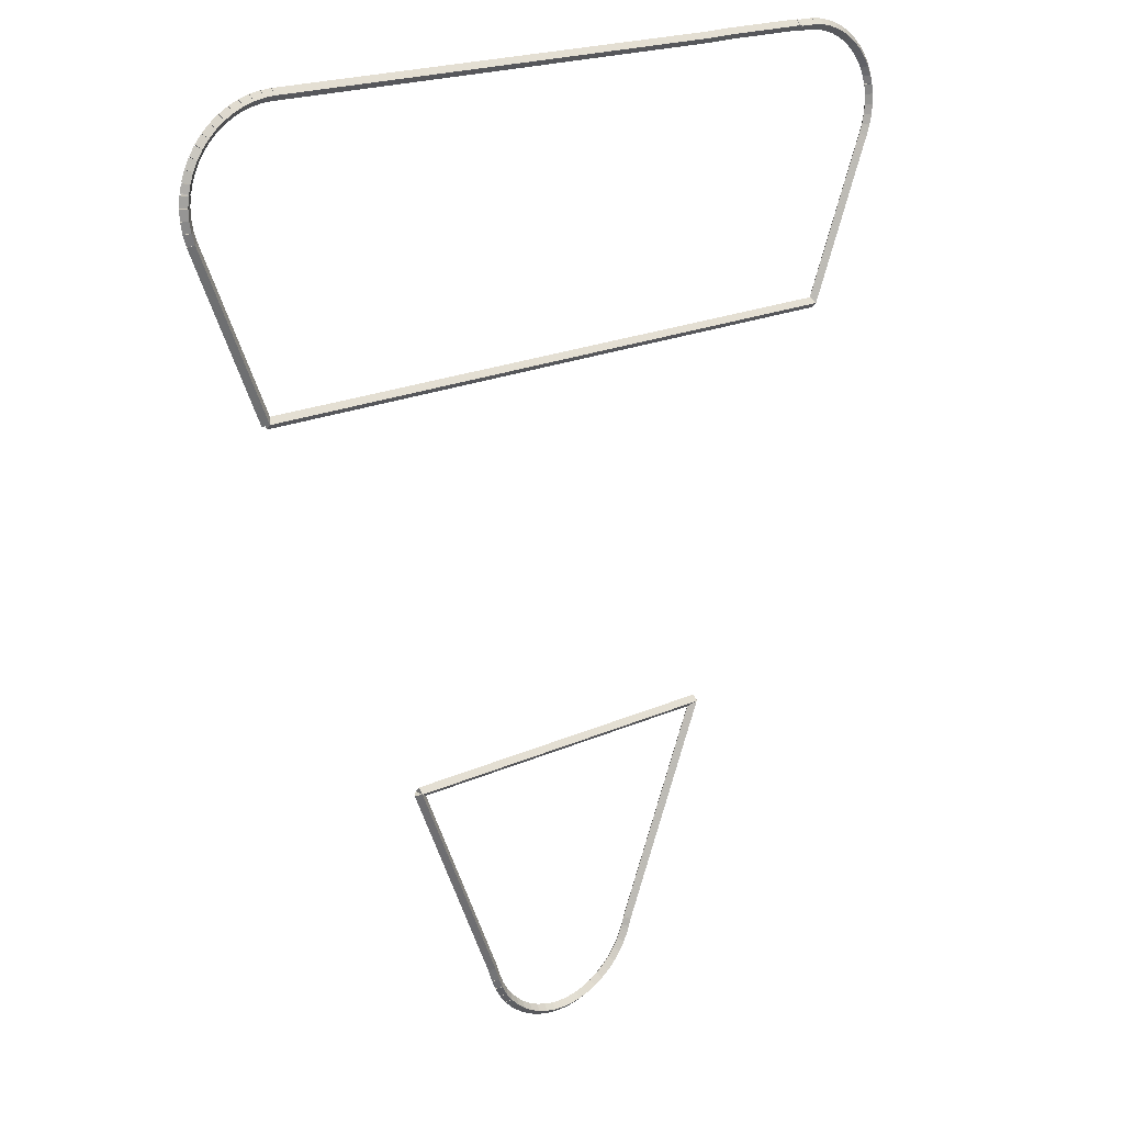
<metadata>
{"format":"obj","ext":"obj","renderer":"f3d","projection":"perspective","resolution":1024,"background":"white","views":[{"elev":20.2,"azim":-39.6,"up":"+Y"}]}
</metadata>
<code>
g boudary_original_275_0
v -47.59 6.191 33.08
v -47.57 6.289 32.98
v -47.59 6.191 32.88
v -47.61 6.094 32.98
v -47.39 6.149 33.08
v -47.37 6.246 32.98
v -47.39 6.149 32.88
v -47.42 6.051 32.98
f 1 2 3 4
f 6 2 1 5
f 5 1 4 8
f 6 5 8 7
f 8 4 3 7
f 7 3 2 6
g boudary_original_275_0
v -47.78 6.258 33.08
v -47.75 6.352 32.98
v -47.78 6.258 32.88
v -47.82 6.163 32.98
v -47.59 6.191 33.08
v -47.56 6.286 32.98
v -47.59 6.191 32.88
v -47.62 6.097 32.98
f 9 10 11 12
f 14 10 9 13
f 13 9 12 16
f 14 13 16 15
f 16 12 11 15
f 15 11 10 14
g boudary_original_275_0
v -47.96 6.347 33.08
v -47.92 6.436 32.98
v -47.96 6.347 32.88
v -48.01 6.257 32.98
v -47.78 6.258 33.08
v -47.74 6.348 32.98
v -47.78 6.258 32.88
v -47.83 6.168 32.98
f 17 18 19 20
f 22 18 17 21
f 21 17 20 24
f 22 21 24 23
f 24 20 19 23
f 23 19 18 22
g boudary_original_275_0
v -48.14 6.456 33.08
v -48.08 6.54 32.98
v -48.14 6.456 32.88
v -48.19 6.372 32.98
v -47.96 6.347 33.08
v -47.91 6.431 32.98
v -47.96 6.347 32.88
v -48.02 6.262 32.98
f 25 26 27 28
f 30 26 25 29
f 29 25 28 32
f 30 29 32 31
f 32 28 27 31
f 31 27 26 30
g boudary_original_275_0
v -48.29 6.586 33.08
v -48.23 6.663 32.98
v -48.29 6.586 32.88
v -48.36 6.509 32.98
v -48.14 6.456 33.08
v -48.07 6.533 32.98
v -48.14 6.456 32.88
v -48.2 6.379 32.98
f 33 34 35 36
f 38 34 33 37
f 37 33 36 40
f 38 37 40 39
f 40 36 35 39
f 39 35 34 38
g boudary_original_275_0
v -48.43 6.734 33.08
v -48.36 6.803 32.98
v -48.43 6.734 32.88
v -48.5 6.665 32.98
v -48.29 6.586 33.08
v -48.22 6.655 32.98
v -48.29 6.586 32.88
v -48.37 6.517 32.98
f 41 42 43 44
f 46 42 41 45
f 45 41 44 48
f 46 45 48 47
f 48 44 43 47
f 47 43 42 46
g boudary_original_275_0
v -48.55 6.9 33.08
v -48.47 6.958 32.98
v -48.55 6.9 32.88
v -48.63 6.841 32.98
v -48.43 6.734 33.08
v -48.35 6.793 32.98
v -48.43 6.734 32.88
v -48.51 6.675 32.98
f 49 50 51 52
f 54 50 49 53
f 53 49 52 56
f 54 53 56 55
f 56 52 51 55
f 55 51 50 54
g boudary_original_275_0
v -48.65 7.081 33.08
v -48.56 7.129 32.98
v -48.65 7.081 32.88
v -48.74 7.033 32.98
v -48.55 6.9 33.08
v -48.46 6.947 32.98
v -48.55 6.9 32.88
v -48.64 6.852 32.98
f 57 58 59 60
f 62 58 57 61
f 61 57 60 64
f 62 61 64 63
f 64 60 59 63
f 63 59 58 62
g boudary_original_275_0
v -48.72 7.255 33.08
v -48.63 7.293 32.98
v -48.72 7.255 32.88
v -48.81 7.218 32.98
v -48.65 7.081 33.08
v -48.56 7.118 32.98
v -48.65 7.081 32.88
v -48.74 7.044 32.98
f 65 66 67 68
f 70 66 65 69
f 69 65 68 72
f 70 69 72 71
f 72 68 67 71
f 71 67 66 70
g boudary_original_275_0
v -48.81 7.512 33.08
v -48.71 7.544 32.98
v -48.81 7.512 32.88
v -48.9 7.481 32.98
v -48.72 7.255 33.08
v -48.63 7.287 32.98
v -48.72 7.255 32.88
v -48.82 7.224 32.98
f 73 74 75 76
f 78 74 73 77
f 77 73 76 80
f 78 77 80 79
f 80 76 75 79
f 79 75 74 78
g boudary_original_275_0
v -50.38 11.51 33.08
v -50.29 11.55 32.98
v -50.38 11.51 32.88
v -50.47 11.47 32.98
v -48.81 7.512 33.08
v -48.71 7.549 32.98
v -48.81 7.512 32.88
v -48.9 7.476 32.98
f 81 82 83 84
f 86 82 81 85
f 85 81 84 88
f 86 85 88 87
f 88 84 83 87
f 87 83 82 86
g boudary_original_275_0
v -43.92 11.51 33.08
v -43.92 11.41 32.98
v -43.92 11.51 32.88
v -43.92 11.61 32.98
v -50.38 11.51 33.08
v -50.38 11.41 32.98
v -50.38 11.51 32.88
v -50.38 11.61 32.98
f 89 90 91 92
f 94 90 89 93
f 93 89 92 96
f 94 93 96 95
f 96 92 91 95
f 95 91 90 94
g boudary_original_275_0
v -44.14 10.97 33.08
v -44.23 11.01 32.98
v -44.14 10.97 32.88
v -44.04 10.93 32.98
v -43.92 11.51 33.08
v -44.01 11.55 32.98
v -43.92 11.51 32.88
v -43.83 11.47 32.98
f 97 98 99 100
f 102 98 97 101
f 101 97 100 104
f 102 101 104 103
f 104 100 99 103
f 103 99 98 102
g boudary_original_275_0
v -45.53 7.431 33.08
v -45.62 7.467 32.98
v -45.53 7.431 32.88
v -45.44 7.394 32.98
v -44.14 10.97 33.08
v -44.23 11 32.98
v -44.14 10.97 32.88
v -44.04 10.93 32.98
f 105 106 107 108
f 110 106 105 109
f 109 105 108 112
f 110 109 112 111
f 112 108 107 111
f 111 107 106 110
g boudary_original_275_0
v -45.57 7.281 33.08
v -45.67 7.308 32.98
v -45.57 7.281 32.88
v -45.47 7.254 32.98
v -45.53 7.431 33.08
v -45.62 7.458 32.98
v -45.53 7.431 32.88
v -45.43 7.404 32.98
f 113 114 115 116
f 118 114 113 117
f 117 113 116 120
f 118 117 120 119
f 120 116 115 119
f 119 115 114 118
g boudary_original_275_0
v -45.6 7.193 33.08
v -45.7 7.23 32.98
v -45.6 7.193 32.88
v -45.51 7.157 32.98
v -45.57 7.281 33.08
v -45.66 7.318 32.98
v -45.57 7.281 32.88
v -45.48 7.244 32.98
f 121 122 123 124
f 126 122 121 125
f 125 121 124 128
f 126 125 128 127
f 128 124 123 127
f 127 123 122 126
g boudary_original_275_0
v -45.69 7.003 33.08
v -45.78 7.044 32.98
v -45.69 7.003 32.88
v -45.6 6.962 32.98
v -45.6 7.193 33.08
v -45.7 7.234 32.98
v -45.6 7.193 32.88
v -45.51 7.152 32.98
f 129 130 131 132
f 134 130 129 133
f 133 129 132 136
f 134 133 136 135
f 136 132 131 135
f 135 131 130 134
g boudary_original_275_0
v -45.8 6.828 33.08
v -45.88 6.881 32.98
v -45.8 6.828 32.88
v -45.71 6.776 32.98
v -45.69 7.003 33.08
v -45.78 7.056 32.98
v -45.69 7.003 32.88
v -45.6 6.951 32.98
f 137 138 139 140
f 142 138 137 141
f 141 137 140 144
f 142 141 144 143
f 144 140 139 143
f 143 139 138 142
g boudary_original_275_0
v -45.93 6.67 33.08
v -46 6.733 32.98
v -45.93 6.67 32.88
v -45.85 6.607 32.98
v -45.8 6.828 33.08
v -45.88 6.892 32.98
v -45.8 6.828 32.88
v -45.72 6.765 32.98
f 145 146 147 148
f 150 146 145 149
f 149 145 148 152
f 150 149 152 151
f 152 148 147 151
f 151 147 146 150
g boudary_original_275_0
v -46.07 6.529 33.08
v -46.14 6.602 32.98
v -46.07 6.529 32.88
v -46.01 6.457 32.98
v -45.93 6.67 33.08
v -46 6.742 32.98
v -45.93 6.67 32.88
v -45.86 6.598 32.98
f 153 154 155 156
f 158 154 153 157
f 157 153 156 160
f 158 157 160 159
f 160 156 155 159
f 159 155 154 158
g boudary_original_275_0
v -46.24 6.408 33.08
v -46.3 6.488 32.98
v -46.24 6.408 32.88
v -46.18 6.328 32.98
v -46.07 6.529 33.08
v -46.13 6.61 32.98
v -46.07 6.529 32.88
v -46.01 6.449 32.98
f 161 162 163 164
f 166 162 161 165
f 165 161 164 168
f 166 165 168 167
f 168 164 163 167
f 167 163 162 166
g boudary_original_275_0
v -46.41 6.307 33.08
v -46.46 6.394 32.98
v -46.41 6.307 32.88
v -46.36 6.22 32.98
v -46.24 6.408 33.08
v -46.29 6.495 32.98
v -46.24 6.408 32.88
v -46.19 6.321 32.98
f 169 170 171 172
f 174 170 169 173
f 173 169 172 176
f 174 173 176 175
f 176 172 171 175
f 175 171 170 174
g boudary_original_275_0
v -46.6 6.227 33.08
v -46.64 6.319 32.98
v -46.6 6.227 32.88
v -46.56 6.135 32.98
v -46.41 6.307 33.08
v -46.45 6.399 32.98
v -46.41 6.307 32.88
v -46.37 6.215 32.98
f 177 178 179 180
f 182 178 177 181
f 181 177 180 184
f 182 181 184 183
f 184 180 179 183
f 183 179 178 182
g boudary_original_275_0
v -46.79 6.171 33.08
v -46.82 6.267 32.98
v -46.79 6.171 32.88
v -46.77 6.075 32.98
v -46.6 6.227 33.08
v -46.63 6.323 32.98
v -46.6 6.227 32.88
v -46.57 6.131 32.98
f 185 186 187 188
f 190 186 185 189
f 189 185 188 192
f 190 189 192 191
f 192 188 187 191
f 191 187 186 190
g boudary_original_275_0
v -46.99 6.138 33.08
v -47.01 6.237 32.98
v -46.99 6.138 32.88
v -46.98 6.039 32.98
v -46.79 6.171 33.08
v -46.81 6.269 32.98
v -46.79 6.171 32.88
v -46.78 6.072 32.98
f 193 194 195 196
f 198 194 193 197
f 197 193 196 200
f 198 197 200 199
f 200 196 195 199
f 199 195 194 198
g boudary_original_275_0
v -47.19 6.13 33.08
v -47.2 6.23 32.98
v -47.19 6.13 32.88
v -47.19 6.03 32.98
v -46.99 6.138 33.08
v -47 6.238 32.98
v -46.99 6.138 32.88
v -46.99 6.038 32.98
f 201 202 203 204
f 206 202 201 205
f 205 201 204 208
f 206 205 208 207
f 208 204 203 207
f 207 203 202 206
g boudary_original_275_0
v -47.39 6.149 33.08
v -47.39 6.248 32.98
v -47.39 6.149 32.88
v -47.4 6.049 32.98
v -47.19 6.13 33.08
v -47.18 6.23 32.98
v -47.19 6.13 32.88
v -47.2 6.031 32.98
f 209 210 211 212
f 214 210 209 213
f 213 209 212 216
f 214 213 216 215
f 216 212 211 215
f 215 211 210 214
g boudary_original_275_1
v -39.92 21.77 33.08
v -39.83 21.73 32.98
v -39.92 21.77 32.88
v -40.02 21.81 32.98
v -40.07 21.4 33.08
v -39.98 21.36 32.98
v -40.07 21.4 32.88
v -40.17 21.44 32.98
f 217 218 219 220
f 222 218 217 221
f 221 217 220 224
f 222 221 224 223
f 224 220 219 223
f 223 219 218 222
g boudary_original_275_1
v -39.86 21.96 33.08
v -39.77 21.92 32.98
v -39.86 21.96 32.88
v -39.95 21.99 32.98
v -39.92 21.77 33.08
v -39.83 21.74 32.98
v -39.92 21.77 32.88
v -40.02 21.8 32.98
f 225 226 227 228
f 230 226 225 229
f 229 225 228 232
f 230 229 232 231
f 232 228 227 231
f 231 227 226 230
g boudary_original_275_1
v -39.82 22.15 33.08
v -39.72 22.12 32.98
v -39.82 22.15 32.88
v -39.92 22.17 32.98
v -39.86 21.96 33.08
v -39.76 21.93 32.98
v -39.86 21.96 32.88
v -39.96 21.98 32.98
f 233 234 235 236
f 238 234 233 237
f 237 233 236 240
f 238 237 240 239
f 240 236 235 239
f 239 235 234 238
g boudary_original_275_1
v -39.8 22.34 33.08
v -39.7 22.33 32.98
v -39.8 22.34 32.88
v -39.9 22.34 32.98
v -39.82 22.15 33.08
v -39.72 22.14 32.98
v -39.82 22.15 32.88
v -39.92 22.15 32.98
f 241 242 243 244
f 246 242 241 245
f 245 241 244 248
f 246 245 248 247
f 248 244 243 247
f 247 243 242 246
g boudary_original_275_1
v -39.81 22.53 33.08
v -39.71 22.53 32.98
v -39.81 22.53 32.88
v -39.91 22.52 32.98
v -39.8 22.34 33.08
v -39.7 22.34 32.98
v -39.8 22.34 32.88
v -39.9 22.33 32.98
f 249 250 251 252
f 254 250 249 253
f 253 249 252 256
f 254 253 256 255
f 256 252 251 255
f 255 251 250 254
g boudary_original_275_1
v -39.84 22.71 33.08
v -39.74 22.73 32.98
v -39.84 22.71 32.88
v -39.94 22.7 32.98
v -39.81 22.53 33.08
v -39.71 22.54 32.98
v -39.81 22.53 32.88
v -39.91 22.51 32.98
f 257 258 259 260
f 262 258 257 261
f 261 257 260 264
f 262 261 264 263
f 264 260 259 263
f 263 259 258 262
g boudary_original_275_1
v -39.85 22.73 33.08
v -39.76 22.78 32.98
v -39.85 22.73 32.88
v -39.94 22.69 32.98
v -39.84 22.71 33.08
v -39.75 22.76 32.98
v -39.84 22.71 32.88
v -39.93 22.67 32.98
f 265 266 267 268
f 270 266 265 269
f 269 265 268 272
f 270 269 272 271
f 272 268 267 271
f 271 267 266 270
g boudary_original_275_1
v -39.89 22.88 33.08
v -39.8 22.91 32.98
v -39.89 22.88 32.88
v -39.99 22.85 32.98
v -39.85 22.73 33.08
v -39.76 22.76 32.98
v -39.85 22.73 32.88
v -39.95 22.71 32.98
f 273 274 275 276
f 278 274 273 277
f 277 273 276 280
f 278 277 280 279
f 280 276 275 279
f 279 275 274 278
g boudary_original_275_1
v -39.97 23.05 33.08
v -39.88 23.09 32.98
v -39.97 23.05 32.88
v -40.06 23.01 32.98
v -39.89 22.88 33.08
v -39.8 22.92 32.98
v -39.89 22.88 32.88
v -39.99 22.84 32.98
f 281 282 283 284
f 286 282 281 285
f 285 281 284 288
f 286 285 288 287
f 288 284 283 287
f 287 283 282 286
g boudary_original_275_1
v -40.06 23.21 33.08
v -39.98 23.27 32.98
v -40.06 23.21 32.88
v -40.15 23.16 32.98
v -39.97 23.05 33.08
v -39.88 23.1 32.98
v -39.97 23.05 32.88
v -40.05 23 32.98
f 289 290 291 292
f 294 290 289 293
f 293 289 292 296
f 294 293 296 295
f 296 292 291 295
f 295 291 290 294
g boudary_original_275_1
v -40.18 23.36 33.08
v -40.1 23.42 32.98
v -40.18 23.36 32.88
v -40.26 23.3 32.98
v -40.06 23.21 33.08
v -39.98 23.28 32.98
v -40.06 23.21 32.88
v -40.14 23.15 32.98
f 297 298 299 300
f 302 298 297 301
f 301 297 300 304
f 302 301 304 303
f 304 300 299 303
f 303 299 298 302
g boudary_original_275_1
v -40.31 23.5 33.08
v -40.24 23.57 32.98
v -40.31 23.5 32.88
v -40.38 23.43 32.98
v -40.18 23.36 33.08
v -40.1 23.43 32.98
v -40.18 23.36 32.88
v -40.25 23.29 32.98
f 305 306 307 308
f 310 306 305 309
f 309 305 308 312
f 310 309 312 311
f 312 308 307 311
f 311 307 306 310
g boudary_original_275_1
v -40.45 23.62 33.08
v -40.39 23.7 32.98
v -40.45 23.62 32.88
v -40.52 23.54 32.98
v -40.31 23.5 33.08
v -40.24 23.58 32.98
v -40.31 23.5 32.88
v -40.37 23.42 32.98
f 313 314 315 316
f 318 314 313 317
f 317 313 316 320
f 318 317 320 319
f 320 316 315 319
f 319 315 314 318
g boudary_original_275_1
v -40.62 23.72 33.08
v -40.56 23.81 32.98
v -40.62 23.72 32.88
v -40.67 23.64 32.98
v -40.45 23.62 33.08
v -40.4 23.7 32.98
v -40.45 23.62 32.88
v -40.51 23.53 32.98
f 321 322 323 324
f 326 322 321 325
f 325 321 324 328
f 326 325 328 327
f 328 324 323 327
f 327 323 322 326
g boudary_original_275_1
v -40.79 23.8 33.08
v -40.74 23.89 32.98
v -40.79 23.8 32.88
v -40.83 23.71 32.98
v -40.62 23.72 33.08
v -40.57 23.81 32.98
v -40.62 23.72 32.88
v -40.66 23.63 32.98
f 329 330 331 332
f 334 330 329 333
f 333 329 332 336
f 334 333 336 335
f 336 332 331 335
f 335 331 330 334
g boudary_original_275_1
v -40.97 23.87 33.08
v -40.94 23.96 32.98
v -40.97 23.87 32.88
v -41 23.77 32.98
v -40.79 23.8 33.08
v -40.75 23.9 32.98
v -40.79 23.8 32.88
v -40.82 23.71 32.98
f 337 338 339 340
f 342 338 337 341
f 341 337 340 344
f 342 341 344 343
f 344 340 339 343
f 343 339 338 342
g boudary_original_275_1
v -41.16 23.91 33.08
v -41.14 24.01 32.98
v -41.16 23.91 32.88
v -41.18 23.81 32.98
v -40.97 23.87 33.08
v -40.95 23.97 32.98
v -40.97 23.87 32.88
v -40.99 23.77 32.98
f 345 346 347 348
f 350 346 345 349
f 349 345 348 352
f 350 349 352 351
f 352 348 347 351
f 351 347 346 350
g boudary_original_275_1
v -41.35 23.93 33.08
v -41.34 24.03 32.98
v -41.35 23.93 32.88
v -41.36 23.83 32.98
v -41.16 23.91 33.08
v -41.15 24.01 32.98
v -41.16 23.91 32.88
v -41.17 23.81 32.98
f 353 354 355 356
f 358 354 353 357
f 357 353 356 360
f 358 357 360 359
f 360 356 355 359
f 359 355 354 358
g boudary_original_275_1
v -41.68 23.93 33.08
v -41.68 24.03 32.98
v -41.68 23.93 32.88
v -41.68 23.83 32.98
v -41.35 23.93 33.08
v -41.35 24.03 32.98
v -41.35 23.93 32.88
v -41.35 23.83 32.98
f 361 362 363 364
f 366 362 361 365
f 365 361 364 368
f 366 365 368 367
f 368 364 363 367
f 367 363 362 366
g boudary_original_275_1
v -41.75 23.95 33.08
v -41.73 24.05 32.98
v -41.75 23.95 32.88
v -41.77 23.85 32.98
v -41.68 23.93 33.08
v -41.66 24.03 32.98
v -41.68 23.93 32.88
v -41.69 23.84 32.98
f 369 370 371 372
f 374 370 369 373
f 373 369 372 376
f 374 373 376 375
f 376 372 371 375
f 375 371 370 374
g boudary_original_275_1
v -43.33 24.05 32.98
v -43.33 23.95 32.88
v -43.33 23.85 32.98
v -43.33 23.95 33.08
v -41.75 24.05 32.98
v -41.75 23.95 32.88
v -41.75 23.85 32.98
v -41.75 23.95 33.08
f 377 378 379 380
f 382 378 377 381
f 381 377 380 384
f 382 381 384 383
f 384 380 379 383
f 383 379 378 382
g boudary_original_275_1
v -43.9 23.93 33.08
v -43.9 24.03 32.98
v -43.9 23.93 32.88
v -43.89 23.83 32.98
v -43.33 23.95 33.08
v -43.33 24.05 32.98
v -43.33 23.95 32.88
v -43.32 23.85 32.98
f 385 386 387 388
f 390 386 385 389
f 389 385 388 392
f 390 389 392 391
f 392 388 387 391
f 391 387 386 390
g boudary_original_275_1
v -52.86 24.03 32.98
v -52.86 23.93 32.88
v -52.86 23.83 32.98
v -52.86 23.93 33.08
v -43.9 24.03 32.98
v -43.9 23.93 32.88
v -43.9 23.83 32.98
v -43.9 23.93 33.08
f 393 394 395 396
f 398 394 393 397
f 397 393 396 400
f 398 397 400 399
f 400 396 395 399
f 399 395 394 398
g boudary_original_275_1
v -53.05 23.92 33.08
v -53.06 24.02 32.98
v -53.05 23.92 32.88
v -53.05 23.82 32.98
v -52.86 23.93 33.08
v -52.86 24.03 32.98
v -52.86 23.93 32.88
v -52.85 23.83 32.98
f 401 402 403 404
f 406 402 401 405
f 405 401 404 408
f 406 405 408 407
f 408 404 403 407
f 407 403 402 406
g boudary_original_275_1
v -53.24 23.89 33.08
v -53.26 23.99 32.98
v -53.24 23.89 32.88
v -53.23 23.79 32.98
v -53.05 23.92 33.08
v -53.07 24.02 32.98
v -53.05 23.92 32.88
v -53.04 23.82 32.98
f 409 410 411 412
f 414 410 409 413
f 413 409 412 416
f 414 413 416 415
f 416 412 411 415
f 415 411 410 414
g boudary_original_275_1
v -53.43 23.83 33.08
v -53.46 23.93 32.98
v -53.43 23.83 32.88
v -53.4 23.74 32.98
v -53.24 23.89 33.08
v -53.27 23.99 32.98
v -53.24 23.89 32.88
v -53.22 23.79 32.98
f 417 418 419 420
f 422 418 417 421
f 421 417 420 424
f 422 421 424 423
f 424 420 419 423
f 423 419 418 422
g boudary_original_275_1
v -53.61 23.76 33.08
v -53.65 23.85 32.98
v -53.61 23.76 32.88
v -53.57 23.67 32.98
v -53.43 23.83 33.08
v -53.47 23.93 32.98
v -53.43 23.83 32.88
v -53.39 23.74 32.98
f 425 426 427 428
f 430 426 425 429
f 429 425 428 432
f 430 429 432 431
f 432 428 427 431
f 431 427 426 430
g boudary_original_275_1
v -53.77 23.66 33.08
v -53.82 23.75 32.98
v -53.77 23.66 32.88
v -53.72 23.58 32.98
v -53.61 23.76 33.08
v -53.66 23.85 32.98
v -53.61 23.76 32.88
v -53.56 23.67 32.98
f 433 434 435 436
f 438 434 433 437
f 437 433 436 440
f 438 437 440 439
f 440 436 435 439
f 439 435 434 438
g boudary_original_275_1
v -53.93 23.55 33.08
v -53.98 23.63 32.98
v -53.93 23.55 32.88
v -53.87 23.47 32.98
v -53.77 23.66 33.08
v -53.83 23.74 32.98
v -53.77 23.66 32.88
v -53.71 23.58 32.98
f 441 442 443 444
f 446 442 441 445
f 445 441 444 448
f 446 445 448 447
f 448 444 443 447
f 447 443 442 446
g boudary_original_275_1
v -54.06 23.42 33.08
v -54.13 23.5 32.98
v -54.06 23.42 32.88
v -54 23.35 32.98
v -53.93 23.55 33.08
v -53.99 23.62 32.98
v -53.93 23.55 32.88
v -53.86 23.48 32.98
f 449 450 451 452
f 454 450 449 453
f 453 449 452 456
f 454 453 456 455
f 456 452 451 455
f 455 451 450 454
g boudary_original_275_1
v -54.18 23.28 33.08
v -54.26 23.34 32.98
v -54.18 23.28 32.88
v -54.11 23.21 32.98
v -54.06 23.42 33.08
v -54.14 23.49 32.98
v -54.06 23.42 32.88
v -53.99 23.36 32.98
f 457 458 459 460
f 462 458 457 461
f 461 457 460 464
f 462 461 464 463
f 464 460 459 463
f 463 459 458 462
g boudary_original_275_1
v -54.29 23.12 33.08
v -54.37 23.18 32.98
v -54.29 23.12 32.88
v -54.2 23.07 32.98
v -54.18 23.28 33.08
v -54.27 23.33 32.98
v -54.18 23.28 32.88
v -54.1 23.22 32.98
f 465 466 467 468
f 470 466 465 469
f 469 465 468 472
f 470 469 472 471
f 472 468 467 471
f 471 467 466 470
g boudary_original_275_1
v -54.37 22.95 33.08
v -54.46 23 32.98
v -54.37 22.95 32.88
v -54.28 22.91 32.98
v -54.29 23.12 33.08
v -54.38 23.17 32.98
v -54.29 23.12 32.88
v -54.2 23.08 32.98
f 473 474 475 476
f 478 474 473 477
f 477 473 476 480
f 478 477 480 479
f 480 476 475 479
f 479 475 474 478
g boudary_original_275_1
v -54.43 22.77 33.08
v -54.53 22.81 32.98
v -54.43 22.77 32.88
v -54.34 22.74 32.98
v -54.37 22.95 33.08
v -54.46 22.99 32.98
v -54.37 22.95 32.88
v -54.28 22.92 32.98
f 481 482 483 484
f 486 482 481 485
f 485 481 484 488
f 486 485 488 487
f 488 484 483 487
f 487 483 482 486
g boudary_original_275_1
v -54.46 22.63 33.08
v -54.56 22.65 32.98
v -54.46 22.63 32.88
v -54.37 22.6 32.98
v -54.43 22.77 33.08
v -54.53 22.8 32.98
v -54.43 22.77 32.88
v -54.33 22.75 32.98
f 489 490 491 492
f 494 490 489 493
f 493 489 492 496
f 494 493 496 495
f 496 492 491 495
f 495 491 490 494
g boudary_original_275_1
v -54.47 22.6 33.08
v -54.57 22.64 32.98
v -54.47 22.6 32.88
v -54.38 22.57 32.98
v -54.46 22.63 33.08
v -54.56 22.66 32.98
v -54.46 22.63 32.88
v -54.37 22.59 32.98
f 497 498 499 500
f 502 498 497 501
f 501 497 500 504
f 502 501 504 503
f 504 500 499 503
f 503 499 498 502
g boudary_original_275_1
v -54.49 22.42 33.08
v -54.59 22.42 32.98
v -54.49 22.42 32.88
v -54.39 22.41 32.98
v -54.47 22.6 33.08
v -54.57 22.61 32.98
v -54.47 22.6 32.88
v -54.37 22.6 32.98
f 505 506 507 508
f 510 506 505 509
f 509 505 508 512
f 510 509 512 511
f 512 508 507 511
f 511 507 506 510
g boudary_original_275_1
v -54.48 22.22 33.08
v -54.58 22.22 32.98
v -54.48 22.22 32.88
v -54.38 22.23 32.98
v -54.49 22.42 33.08
v -54.59 22.41 32.98
v -54.49 22.42 32.88
v -54.39 22.42 32.98
f 513 514 515 516
f 518 514 513 517
f 517 513 516 520
f 518 517 520 519
f 520 516 515 519
f 519 515 514 518
g boudary_original_275_1
v -54.45 22.03 33.08
v -54.55 22.02 32.98
v -54.45 22.03 32.88
v -54.35 22.05 32.98
v -54.48 22.22 33.08
v -54.58 22.21 32.98
v -54.48 22.22 32.88
v -54.38 22.24 32.98
f 521 522 523 524
f 526 522 521 525
f 525 521 524 528
f 526 525 528 527
f 528 524 523 527
f 527 523 522 526
g boudary_original_275_1
v -54.4 21.85 33.08
v -54.49 21.82 32.98
v -54.4 21.85 32.88
v -54.3 21.87 32.98
v -54.45 22.03 33.08
v -54.55 22.01 32.98
v -54.45 22.03 32.88
v -54.36 22.06 32.98
f 529 530 531 532
f 534 530 529 533
f 533 529 532 536
f 534 533 536 535
f 536 532 531 535
f 535 531 530 534
g boudary_original_275_1
v -53.2 18.79 33.08
v -53.29 18.75 32.98
v -53.2 18.79 32.88
v -53.11 18.82 32.98
v -54.4 21.85 33.08
v -54.49 21.81 32.98
v -54.4 21.85 32.88
v -54.31 21.88 32.98
f 537 538 539 540
f 542 538 537 541
f 541 537 540 544
f 542 541 544 543
f 544 540 539 543
f 543 539 538 542
g boudary_original_275_1
v -41.1 18.78 33.08
v -41.1 18.68 32.98
v -41.1 18.78 32.88
v -41.1 18.88 32.98
v -53.2 18.79 33.08
v -53.2 18.69 32.98
v -53.2 18.79 32.88
v -53.2 18.89 32.98
f 545 546 547 548
f 550 546 545 549
f 549 545 548 552
f 550 549 552 551
f 552 548 547 551
f 551 547 546 550
g boudary_original_275_1
v -40.07 21.4 33.08
v -39.98 21.36 32.98
v -40.07 21.4 32.88
v -40.17 21.44 32.98
v -41.1 18.78 33.08
v -41 18.75 32.98
v -41.1 18.78 32.88
v -41.19 18.82 32.98
f 553 554 555 556
f 558 554 553 557
f 557 553 556 560
f 558 557 560 559
f 560 556 555 559
f 559 555 554 558

</code>
